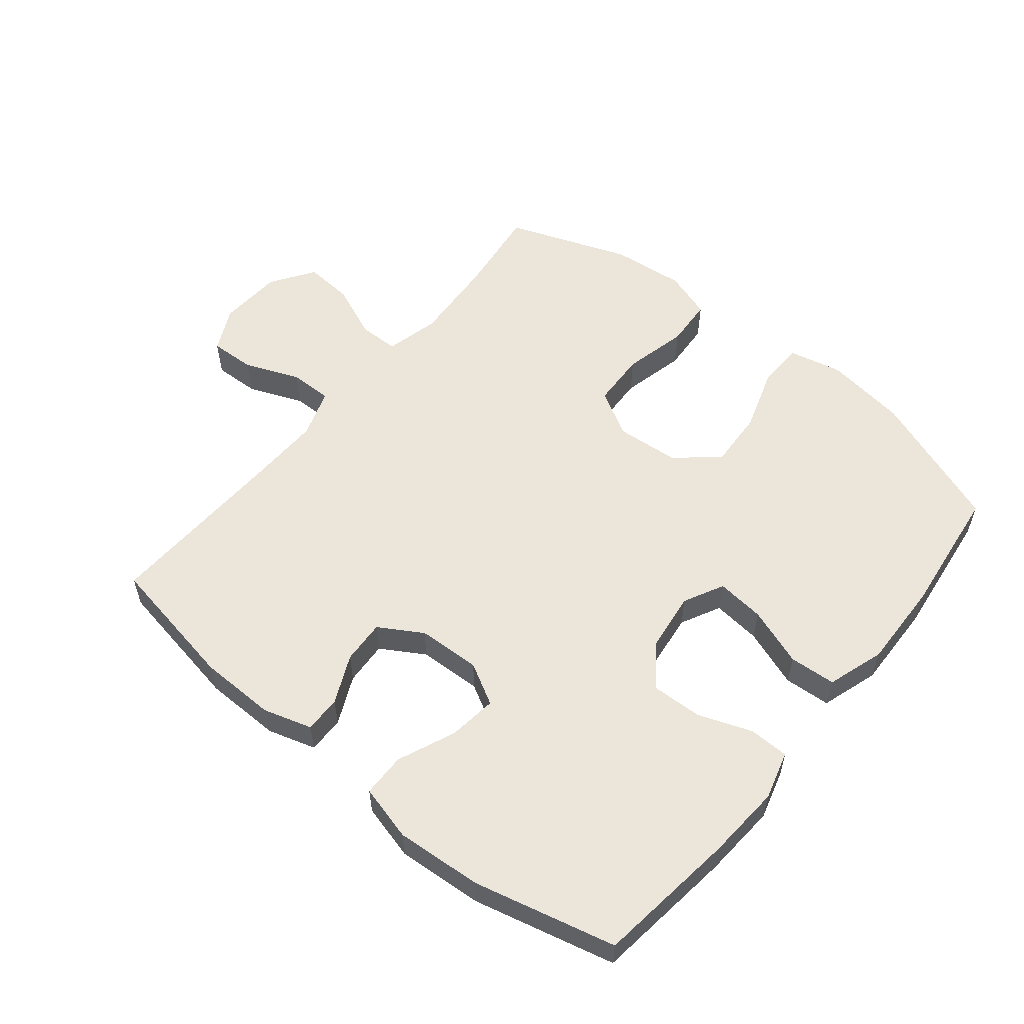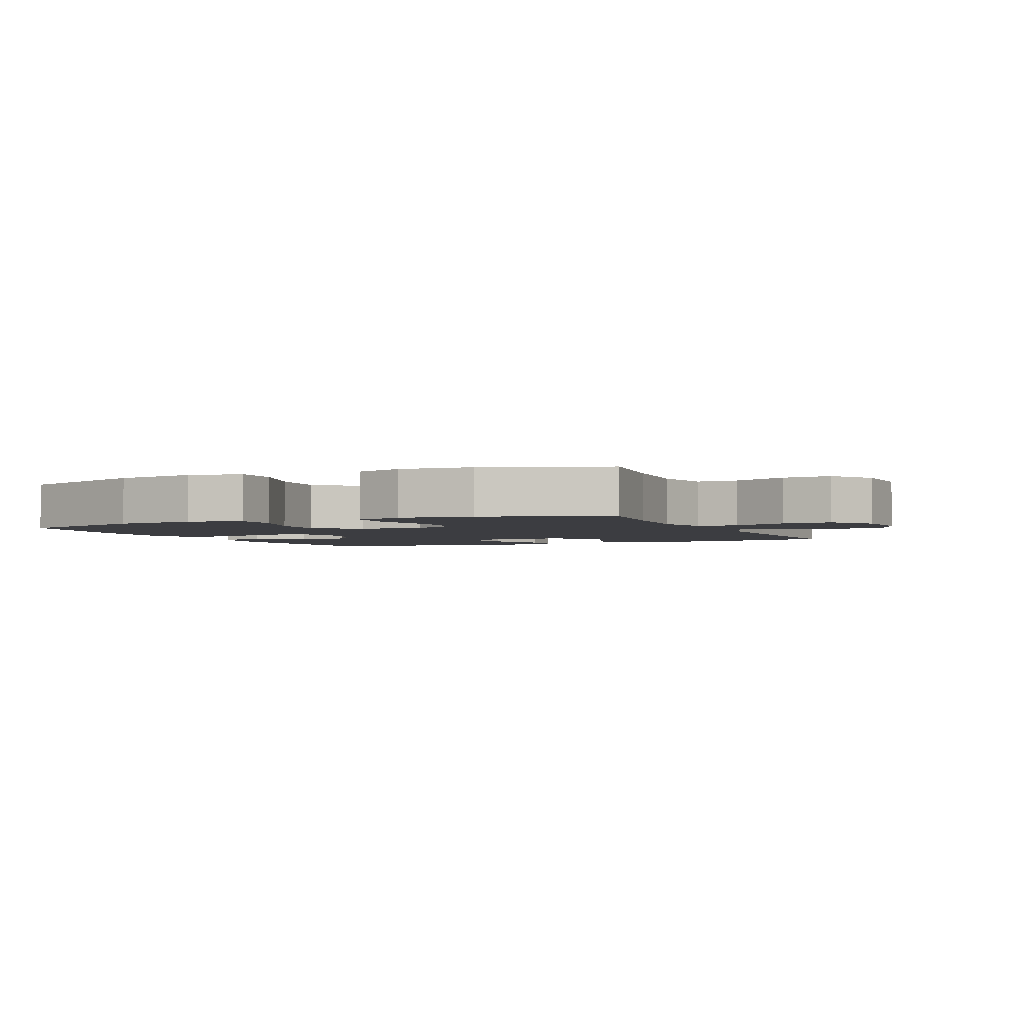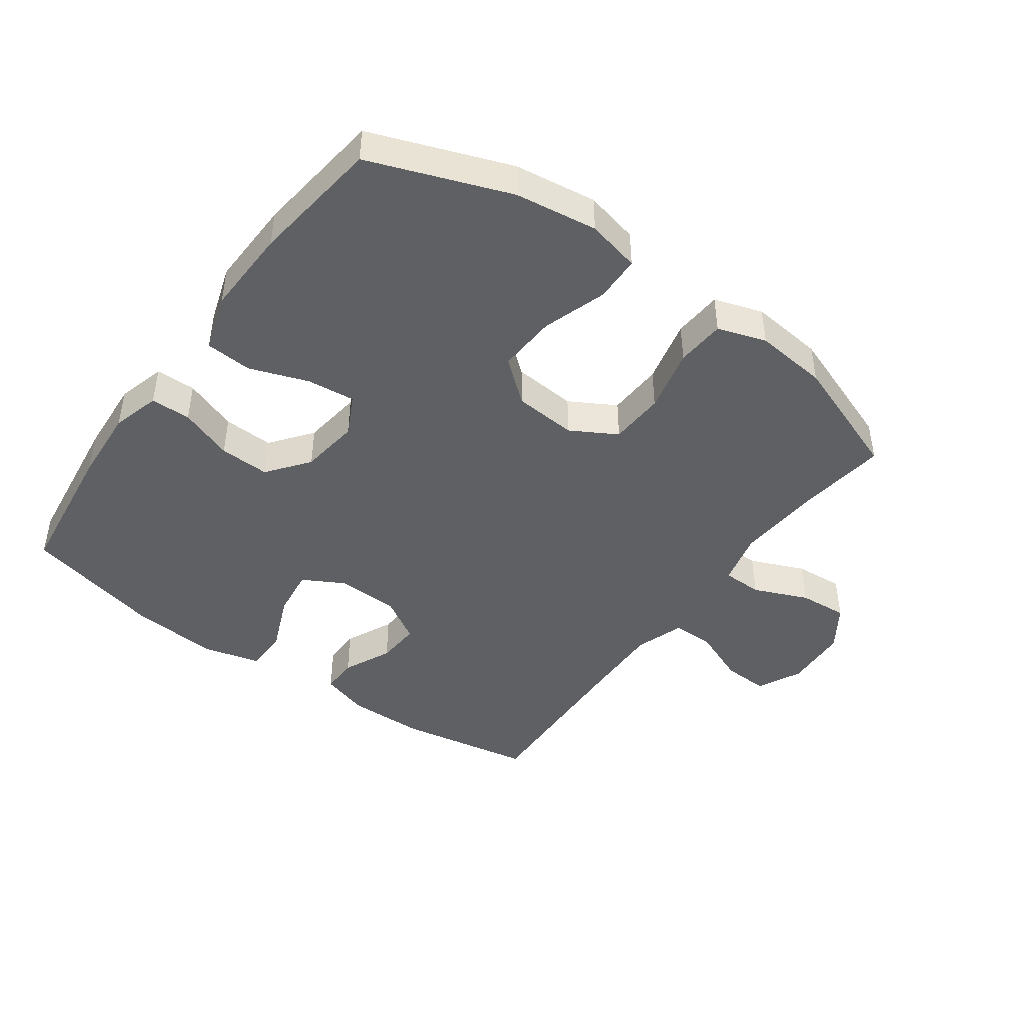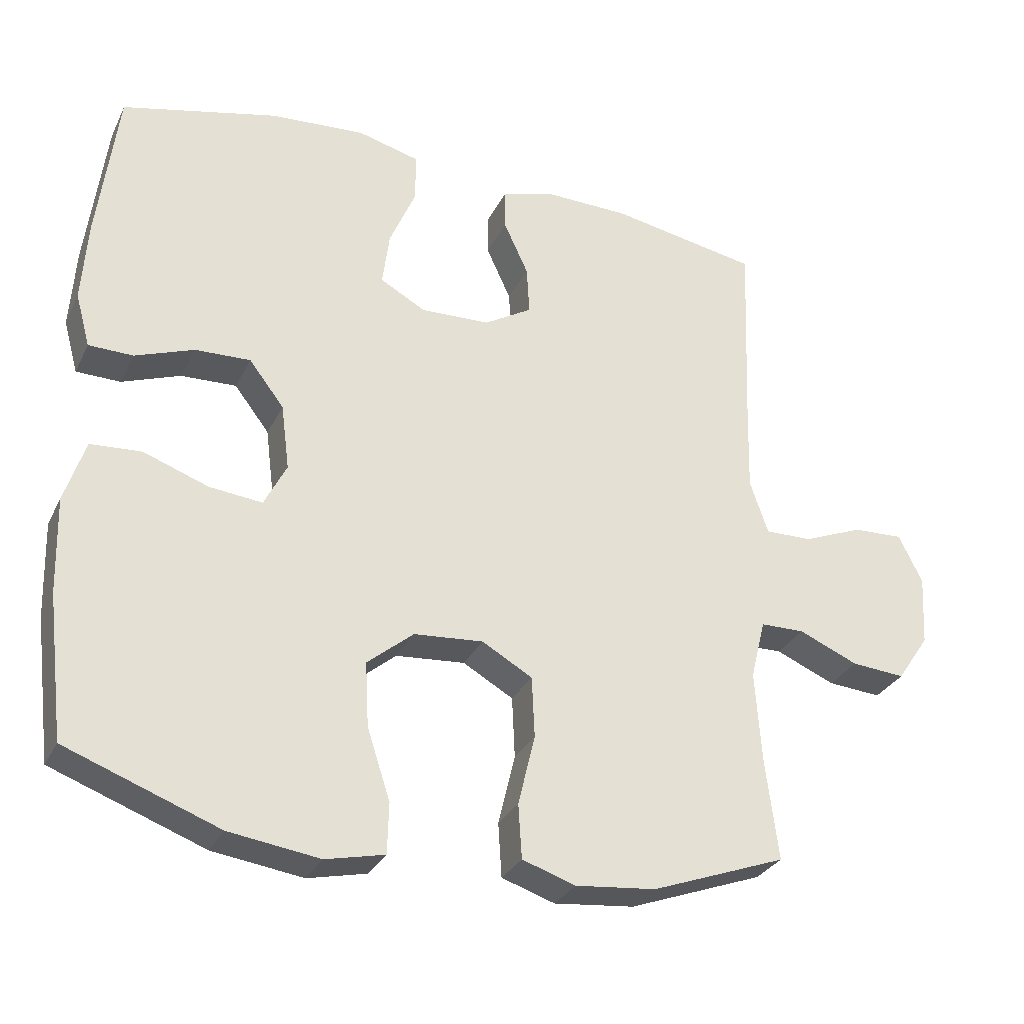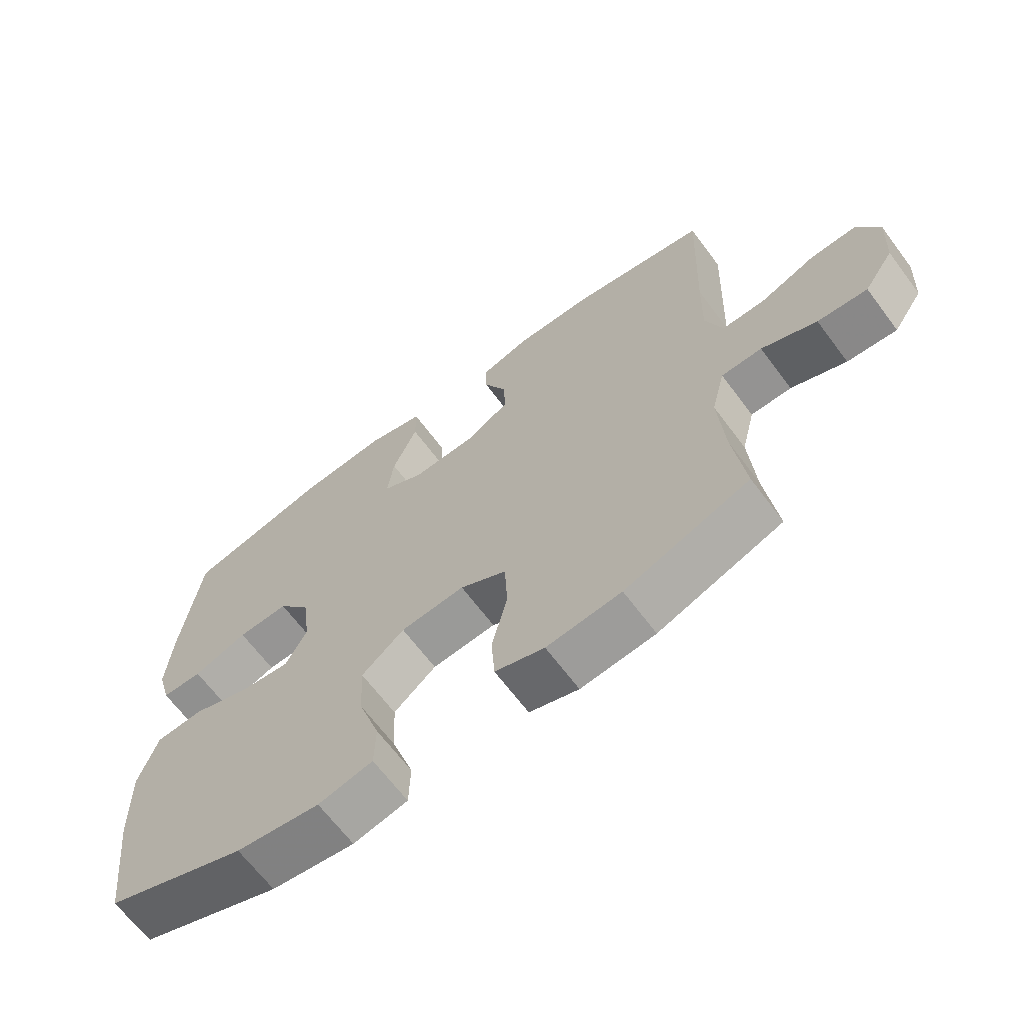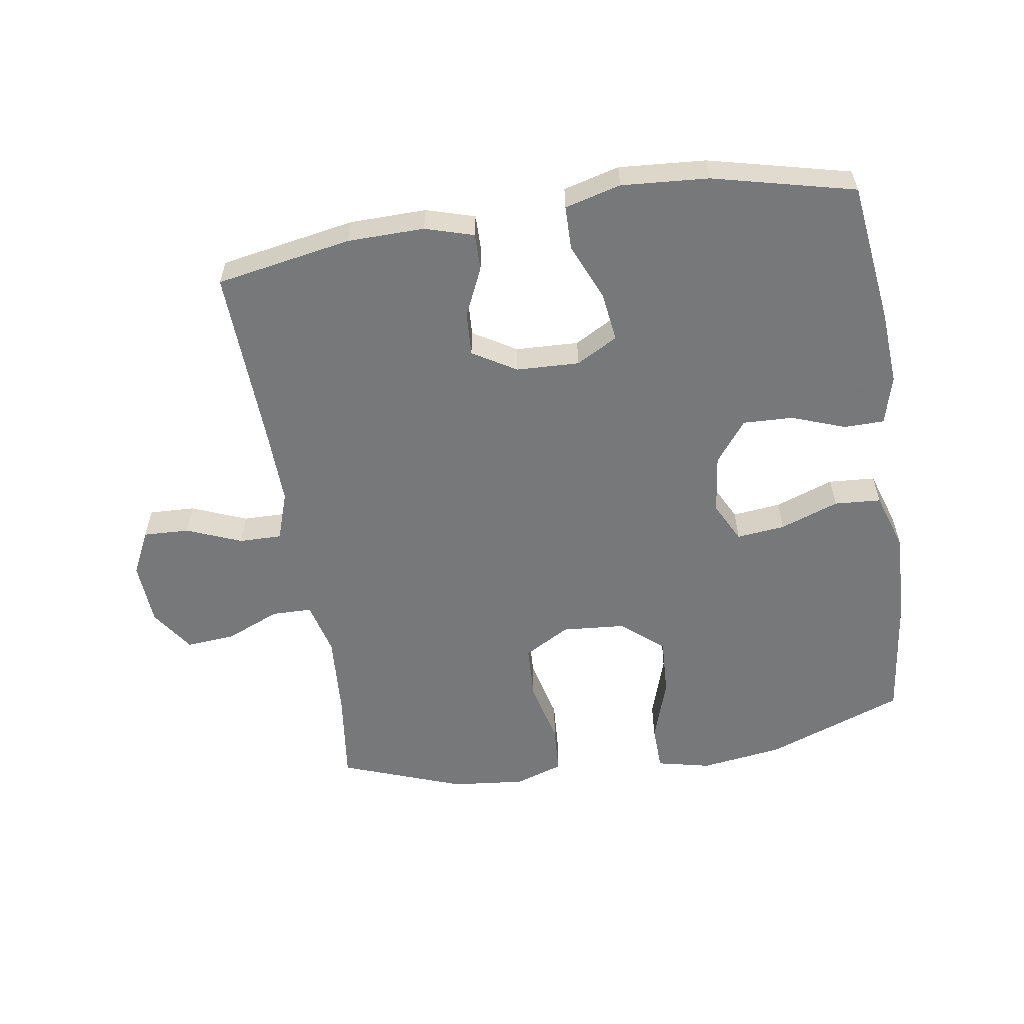
<metadata>
{"format":"obj","ext":"obj","renderer":"f3d","projection":"perspective","resolution":1024,"background":"white","views":[{"elev":56.2,"azim":39.2,"up":"+Y"},{"elev":-2.8,"azim":-155.8,"up":"+Y"},{"elev":-44.5,"azim":144.1,"up":"+Y"},{"elev":-30.1,"azim":157.6,"up":"+Z"},{"elev":-66.1,"azim":-143.2,"up":"+Z"},{"elev":-57.3,"azim":9.0,"up":"+Y"}]}
</metadata>
<code>
v 0.5 0.07 0.5
v 0.528 0.07 0.278
v 0.536 0.07 0.16
v 0.515 0.07 0.084
v 0.452 0.07 0.083
v 0.368 0.07 0.114
v 0.289 0.07 0.117
v 0.239 0.07 0.052
v 0.227 0.07 -0.042
v 0.259 0.07 -0.105
v 0.335 0.07 -0.097
v 0.427 0.07 -0.064
v 0.5 0.07 -0.069
v 0.529 0.07 -0.159
v 0.525 0.07 -0.296
v 0.5 0.07 -0.5
v 0.282 0.07 -0.581
v 0.153 0.07 -0.599
v 0.069 0.07 -0.58
v 0.067 0.07 -0.508
v 0.1 0.07 -0.407
v 0.105 0.07 -0.315
v 0.039 0.07 -0.26
v -0.06 0.07 -0.252
v -0.132 0.07 -0.293
v -0.136 0.07 -0.38
v -0.112 0.07 -0.481
v -0.117 0.07 -0.558
v -0.193 0.07 -0.583
v -0.308 0.07 -0.571
v -0.5 0.07 -0.5
v -0.482 0.07 -0.357
v -0.473 0.07 -0.225
v -0.494 0.07 -0.14
v -0.557 0.07 -0.139
v -0.642 0.07 -0.175
v -0.719 0.07 -0.181
v -0.765 0.07 -0.113
v -0.771 0.07 -0.012
v -0.737 0.07 0.057
v -0.665 0.07 0.054
v -0.579 0.07 0.019
v -0.512 0.07 0.018
v -0.486 0.07 0.095
v -0.489 0.07 0.216
v -0.5 0.07 0.5
v -0.288 0.07 0.538
v -0.167 0.07 0.54
v -0.091 0.07 0.517
v -0.092 0.07 0.459
v -0.127 0.07 0.383
v -0.131 0.07 0.314
v -0.063 0.07 0.273
v 0.036 0.07 0.269
v 0.101 0.07 0.305
v 0.091 0.07 0.382
v 0.053 0.07 0.472
v 0.054 0.07 0.541
v 0.142 0.07 0.564
v 0.278 0.07 0.554
v 0.5 0 0.5
v 0.528 0 0.278
v 0.536 0 0.16
v 0.515 0 0.084
v 0.452 0 0.083
v 0.368 0 0.114
v 0.289 0 0.117
v 0.239 0 0.052
v 0.227 0 -0.042
v 0.259 0 -0.105
v 0.335 0 -0.097
v 0.427 0 -0.064
v 0.5 0 -0.069
v 0.529 0 -0.159
v 0.525 0 -0.296
v 0.5 0 -0.5
v 0.282 0 -0.581
v 0.153 0 -0.599
v 0.069 0 -0.58
v 0.067 0 -0.508
v 0.1 0 -0.407
v 0.105 0 -0.315
v 0.039 0 -0.26
v -0.06 0 -0.252
v -0.132 0 -0.293
v -0.136 0 -0.38
v -0.112 0 -0.481
v -0.117 0 -0.558
v -0.193 0 -0.583
v -0.308 0 -0.571
v -0.5 0 -0.5
v -0.482 0 -0.357
v -0.473 0 -0.225
v -0.494 0 -0.14
v -0.557 0 -0.139
v -0.642 0 -0.175
v -0.719 0 -0.181
v -0.765 0 -0.113
v -0.771 0 -0.012
v -0.737 0 0.057
v -0.665 0 0.054
v -0.579 0 0.019
v -0.512 0 0.018
v -0.486 0 0.095
v -0.489 0 0.216
v -0.5 0 0.5
v -0.288 0 0.538
v -0.167 0 0.54
v -0.091 0 0.517
v -0.092 0 0.459
v -0.127 0 0.383
v -0.131 0 0.314
v -0.063 0 0.273
v 0.036 0 0.269
v 0.101 0 0.305
v 0.091 0 0.382
v 0.053 0 0.472
v 0.054 0 0.541
v 0.142 0 0.564
v 0.278 0 0.554
f 56 57 58 59
f 55 56 59 60
f 48 49 50 51
f 48 51 52
f 45 46 47 48
f 44 45 48 52
f 43 44 52 53
f 39 40 41 42
f 39 42 43
f 38 39 43
f 35 36 37 38
f 34 35 38 43
f 33 34 43 53
f 29 30 31 32
f 26 27 28 29
f 25 26 29 32
f 24 25 32 33
f 18 19 20 21
f 18 21 22
f 17 18 22
f 16 17 22
f 15 16 22 23
f 11 12 13 14
f 10 11 14 15
f 3 4 5 6
f 3 6 7
f 2 3 7
f 55 60 1 2
f 54 55 2 7
f 24 33 53 54
f 24 54 7 8
f 10 15 23 24
f 9 10 24
f 8 9 24
f 119 118 117 116
f 120 119 116 115
f 111 110 109 108
f 112 111 108
f 108 107 106 105
f 112 108 105 104
f 113 112 104 103
f 102 101 100 99
f 103 102 99
f 103 99 98
f 98 97 96 95
f 103 98 95 94
f 113 103 94 93
f 92 91 90 89
f 89 88 87 86
f 92 89 86 85
f 93 92 85 84
f 81 80 79 78
f 82 81 78
f 82 78 77
f 82 77 76
f 83 82 76 75
f 74 73 72 71
f 75 74 71 70
f 66 65 64 63
f 67 66 63
f 67 63 62
f 62 61 120 115
f 67 62 115 114
f 114 113 93 84
f 68 67 114 84
f 84 83 75 70
f 84 70 69
f 84 69 68
f 1 61 62 2
f 2 62 63 3
f 3 63 64 4
f 4 64 65 5
f 5 65 66 6
f 6 66 67 7
f 7 67 68 8
f 8 68 69 9
f 9 69 70 10
f 10 70 71 11
f 11 71 72 12
f 12 72 73 13
f 13 73 74 14
f 14 74 75 15
f 15 75 76 16
f 16 76 77 17
f 17 77 78 18
f 18 78 79 19
f 19 79 80 20
f 20 80 81 21
f 21 81 82 22
f 22 82 83 23
f 23 83 84 24
f 24 84 85 25
f 25 85 86 26
f 26 86 87 27
f 27 87 88 28
f 28 88 89 29
f 29 89 90 30
f 30 90 91 31
f 31 91 92 32
f 32 92 93 33
f 33 93 94 34
f 34 94 95 35
f 35 95 96 36
f 36 96 97 37
f 37 97 98 38
f 38 98 99 39
f 39 99 100 40
f 40 100 101 41
f 41 101 102 42
f 42 102 103 43
f 43 103 104 44
f 44 104 105 45
f 45 105 106 46
f 46 106 107 47
f 47 107 108 48
f 48 108 109 49
f 49 109 110 50
f 50 110 111 51
f 51 111 112 52
f 52 112 113 53
f 53 113 114 54
f 54 114 115 55
f 55 115 116 56
f 56 116 117 57
f 57 117 118 58
f 58 118 119 59
f 59 119 120 60
f 60 120 61 1

</code>
